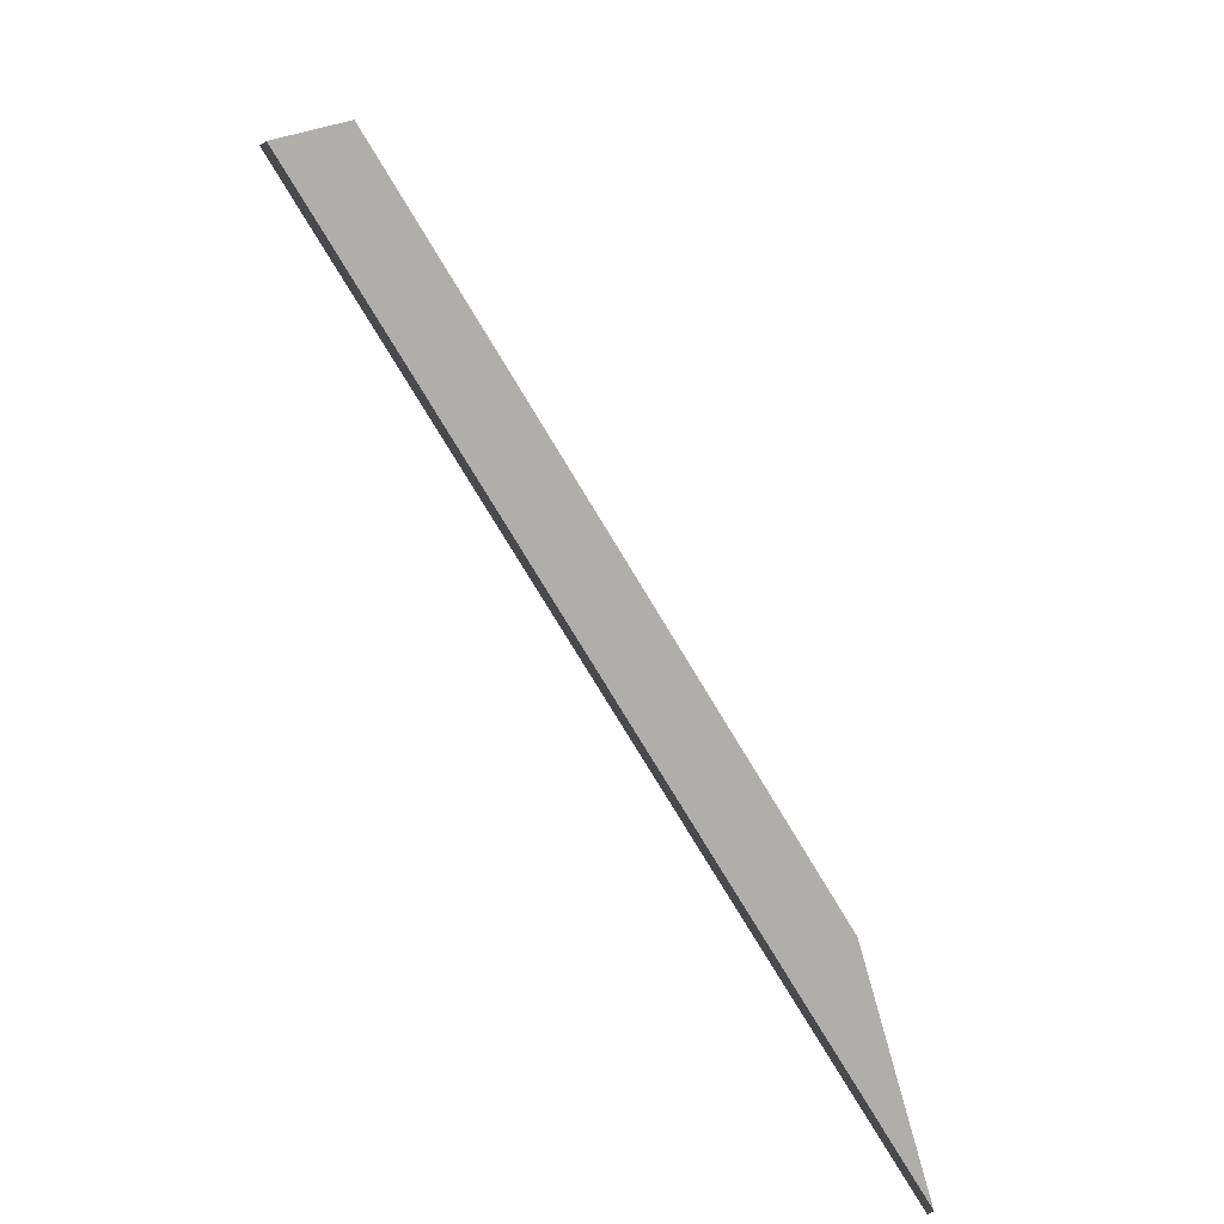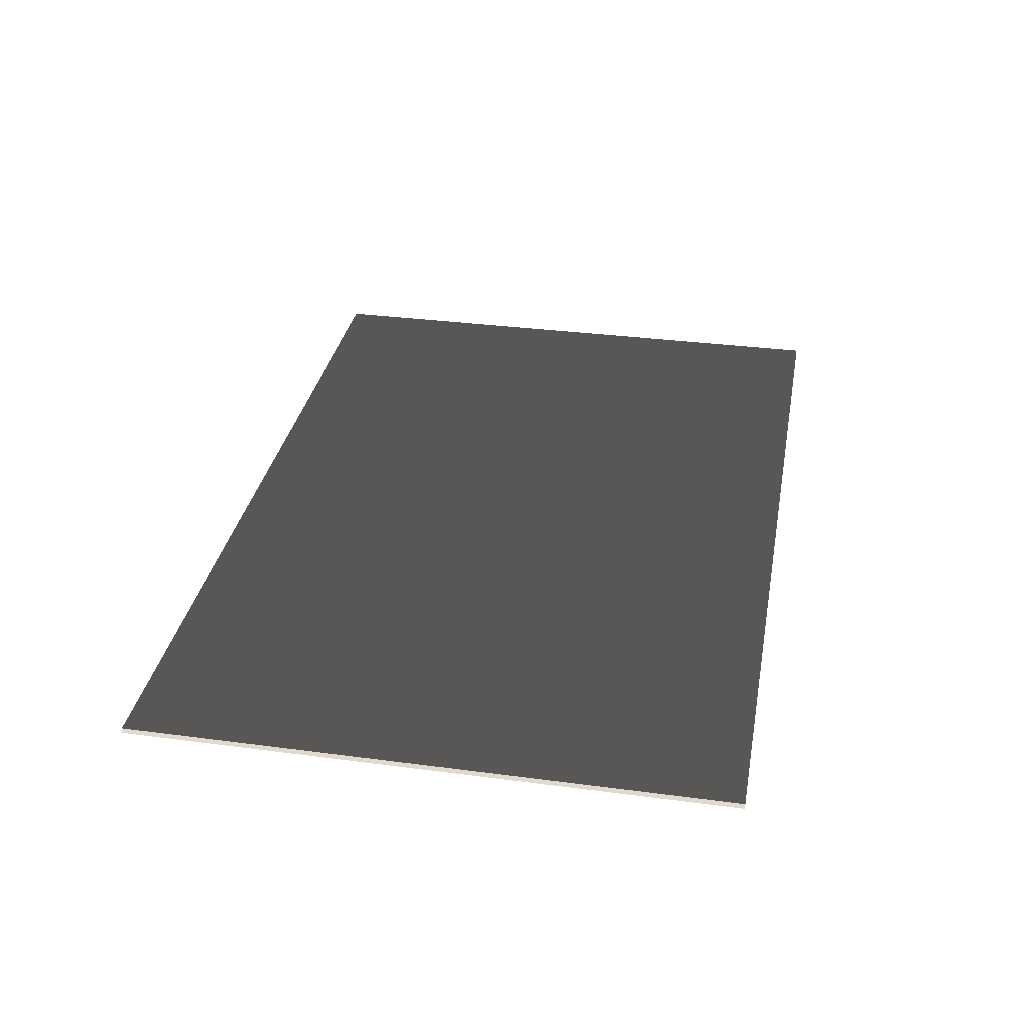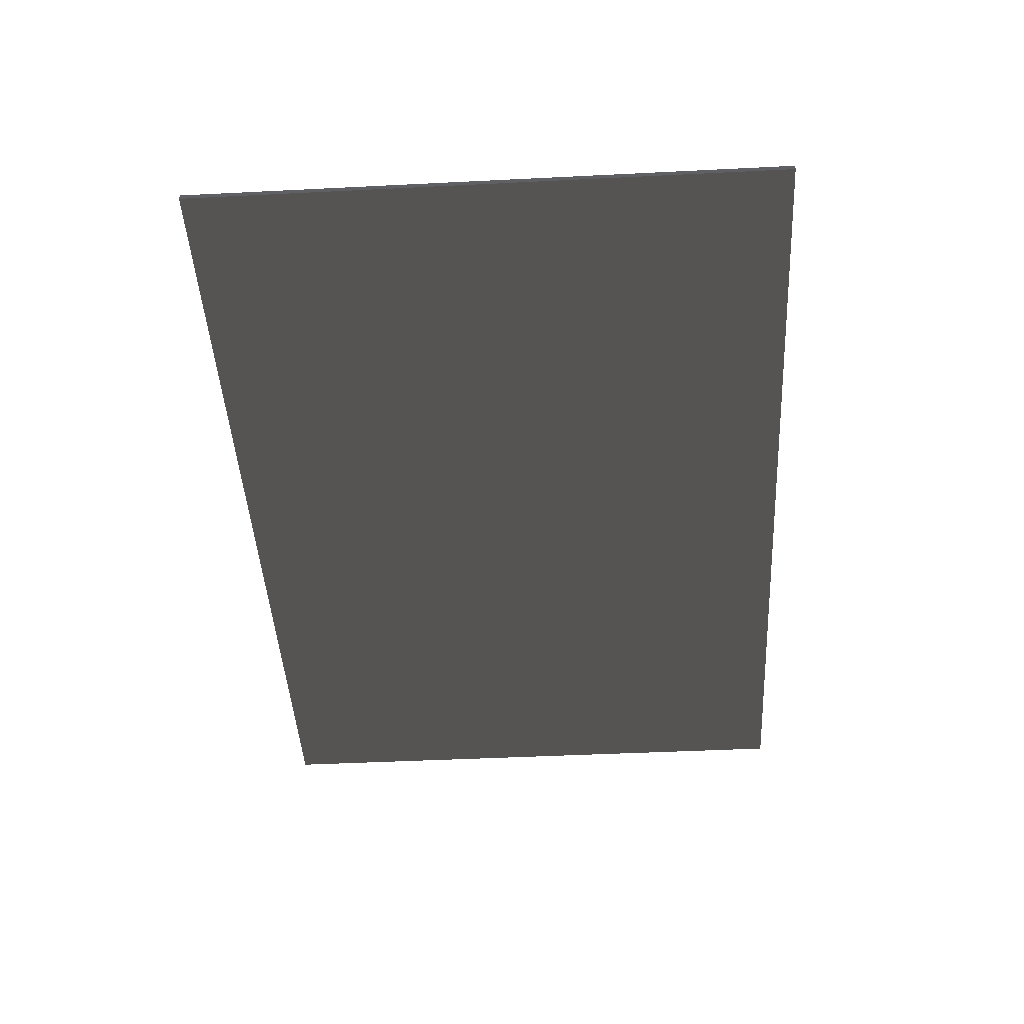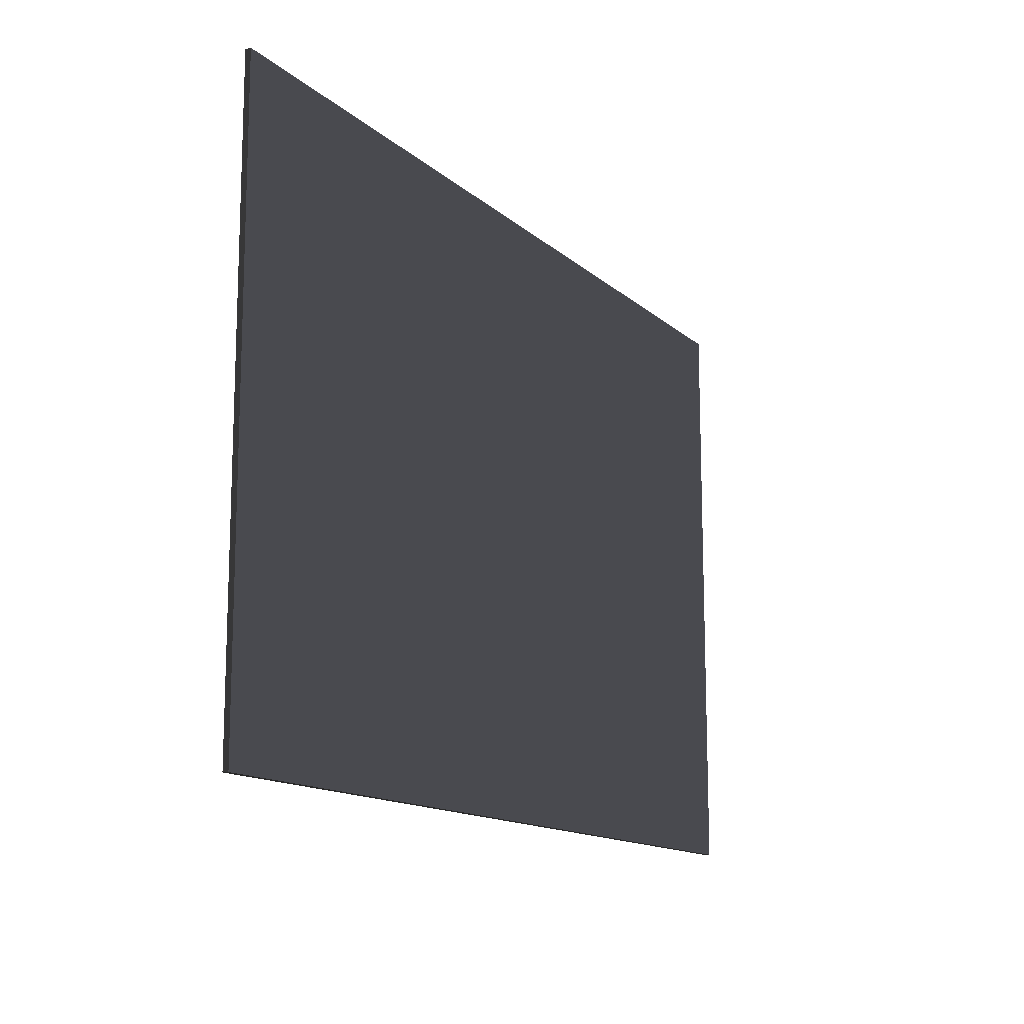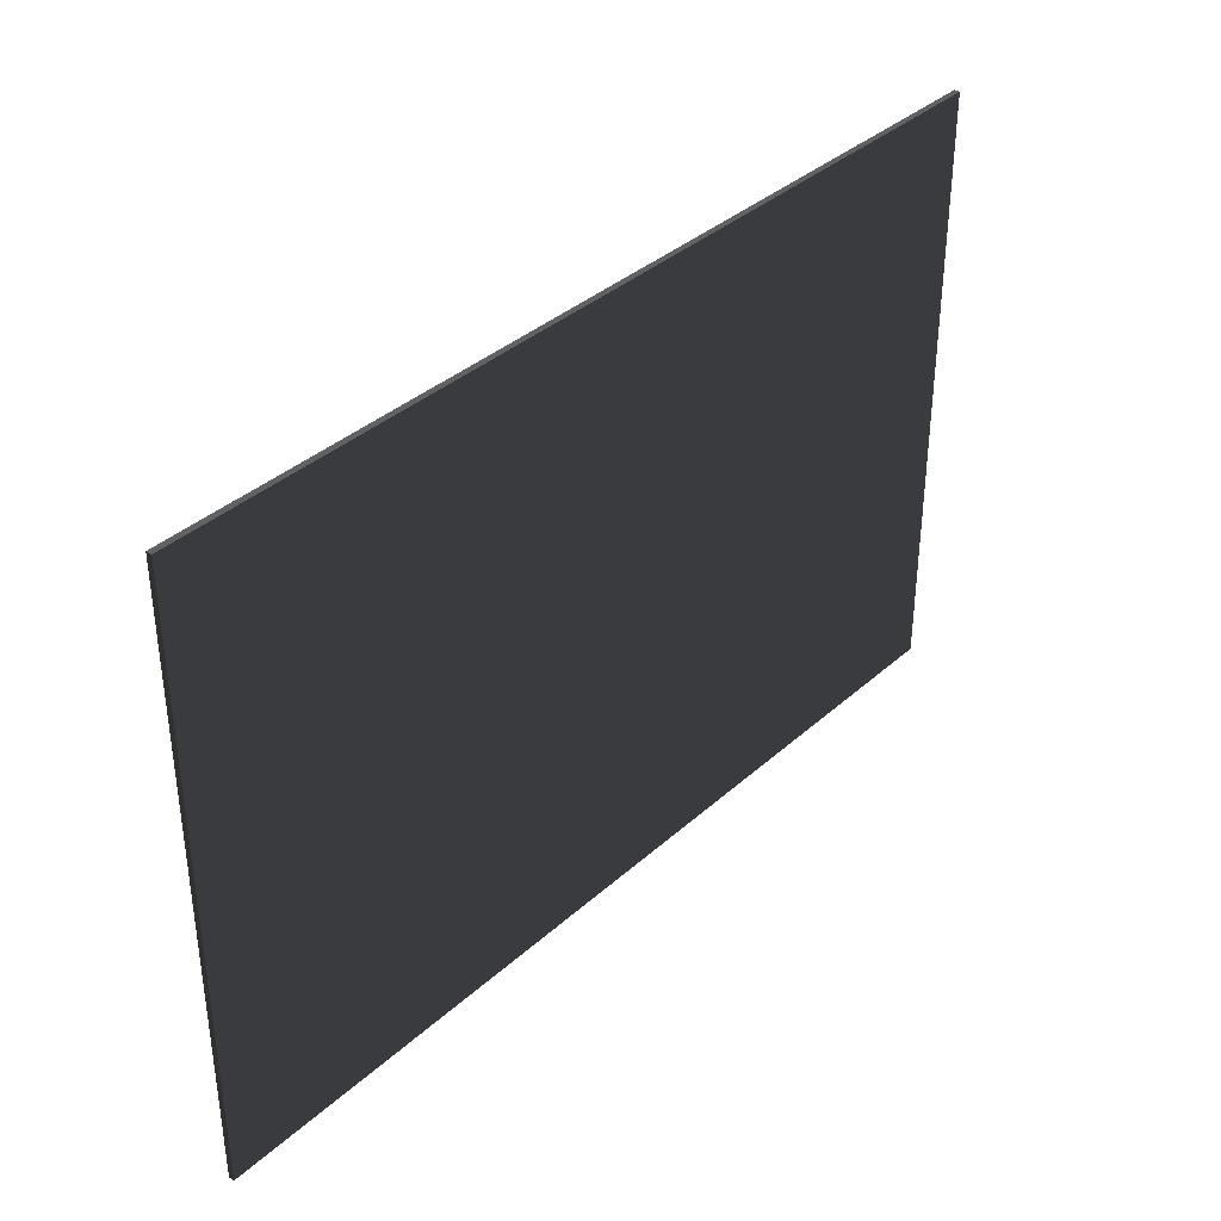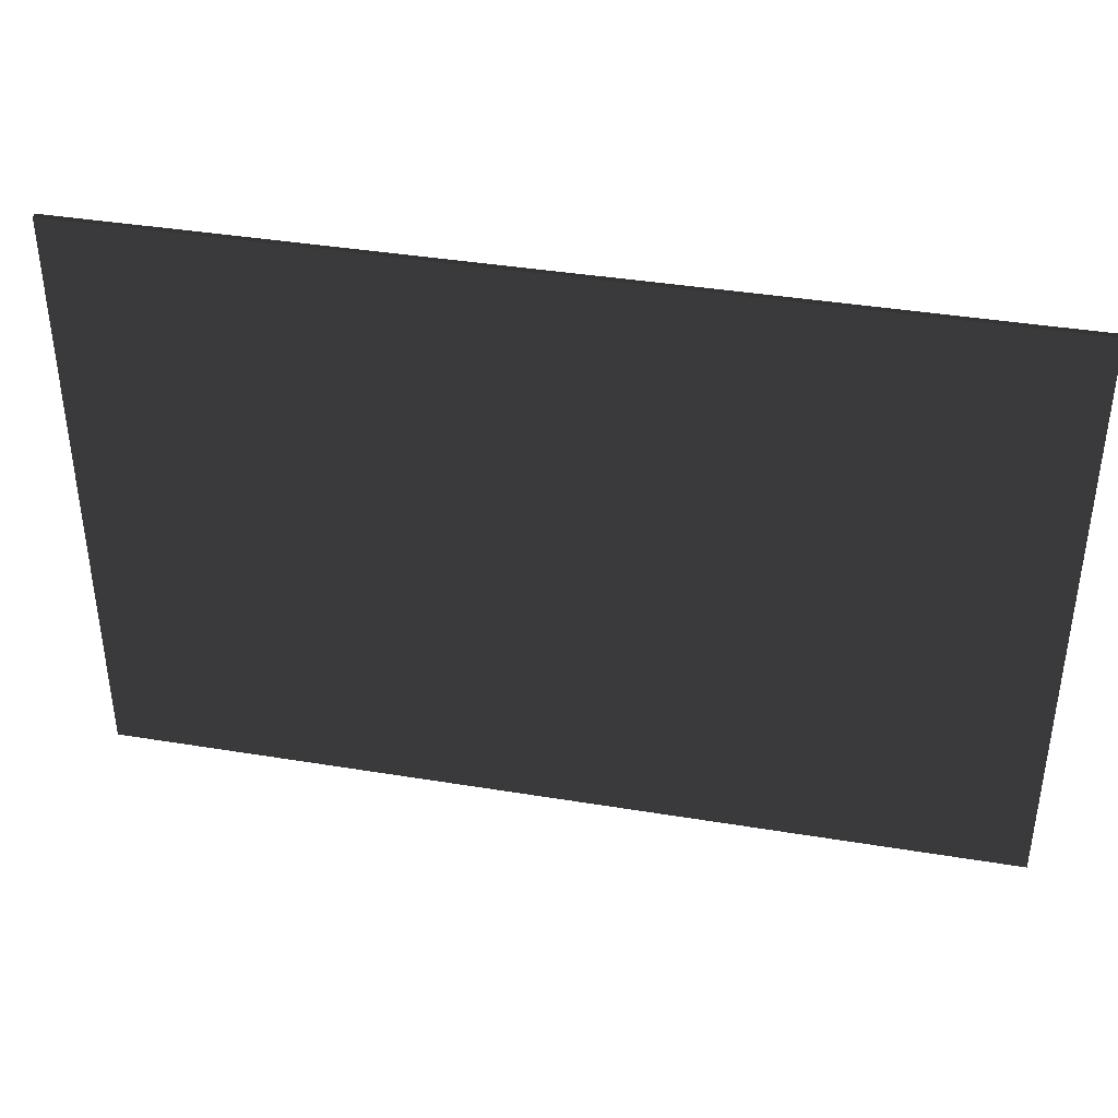
<metadata>
{"format":"obj","ext":"obj","renderer":"f3d","projection":"perspective","resolution":1024,"background":"white","views":[{"elev":-77.8,"azim":121.2,"up":"+Y"},{"elev":32.8,"azim":100.4,"up":"+Z"},{"elev":-45.3,"azim":-86.7,"up":"+Z"},{"elev":-13.6,"azim":119.0,"up":"+Y"},{"elev":36.7,"azim":131.0,"up":"+Y"},{"elev":39.4,"azim":-168.4,"up":"+Y"}]}
</metadata>
<code>
v -5.913 -0.8489 1.859
v -5.913 3.671 1.859
v -5.913 3.671 1.902
v -5.913 -0.8489 1.902
v -5.913 3.671 1.859
v 0.8873 3.671 1.859
v 0.8873 3.671 1.902
v -5.913 3.671 1.902
v 0.8873 3.671 1.859
v 0.8873 -0.8489 1.859
v 0.8873 -0.8489 1.902
v 0.8873 3.671 1.902
v 0.8873 -0.8489 1.859
v -5.913 -0.8489 1.859
v -5.913 -0.8489 1.902
v 0.8873 -0.8489 1.902
v -5.913 3.671 1.859
v -5.913 -0.8489 1.859
v 0.8873 -0.8489 1.859
v 0.8873 3.671 1.859
v 0.8873 3.671 1.902
v 0.8873 -0.8489 1.902
v -5.913 -0.8489 1.902
v -5.913 3.671 1.902
g Cube_009_(1)_1686_252
f 1 3 2
f 1 4 3
f 5 7 6
f 5 8 7
f 9 11 10
f 9 12 11
f 13 15 14
f 13 16 15
f 17 19 18
f 17 20 19
f 21 23 22
f 21 24 23

</code>
